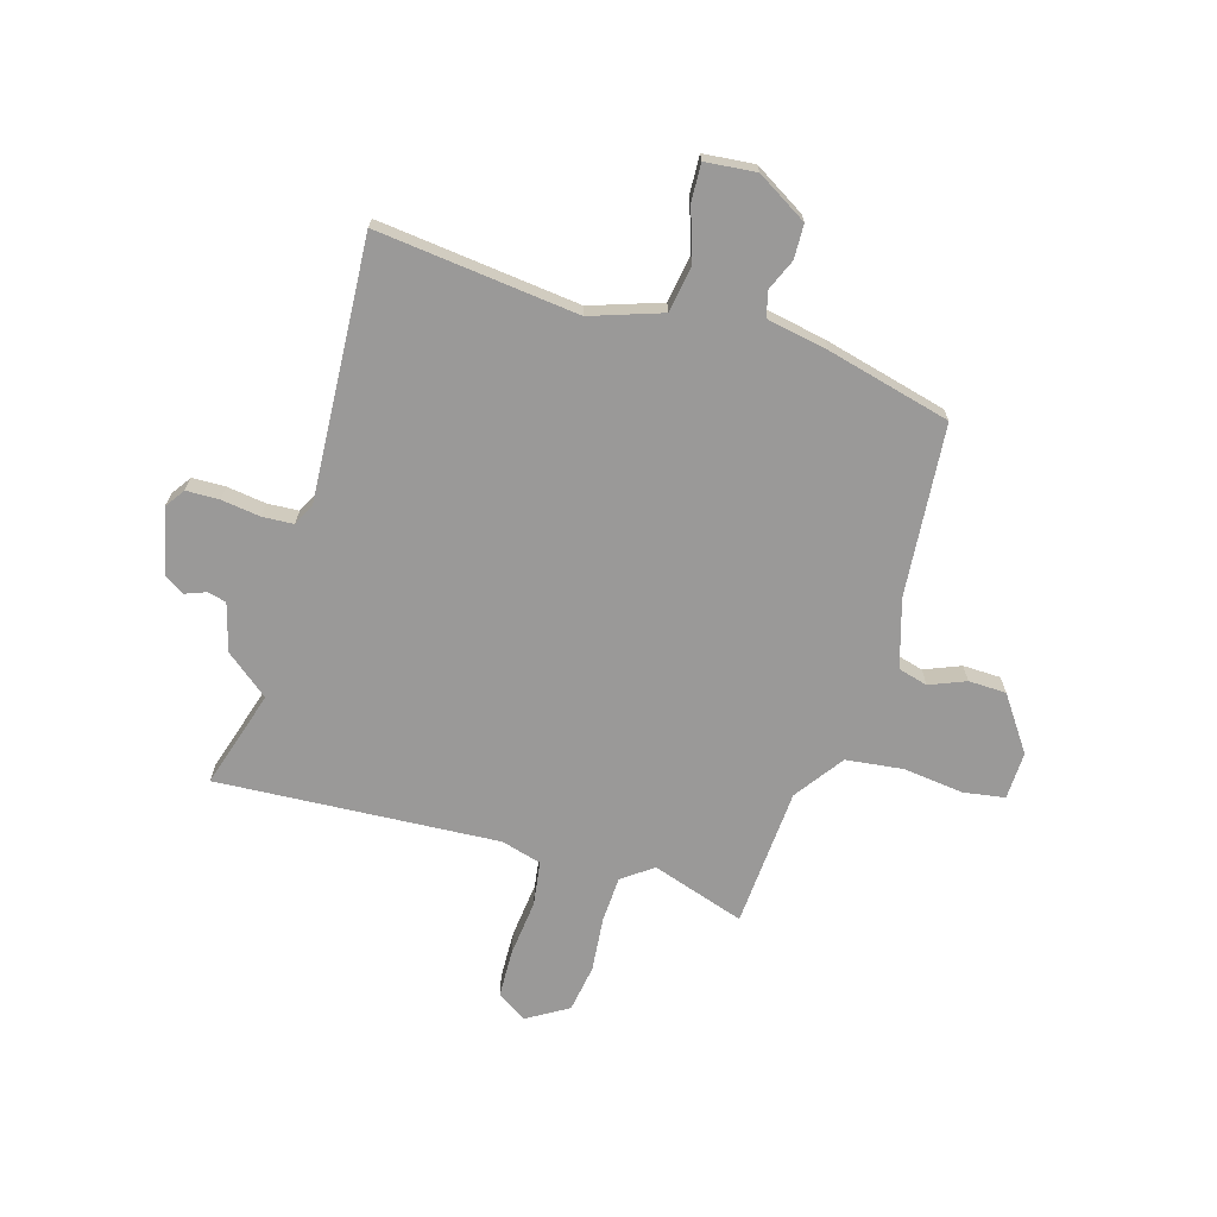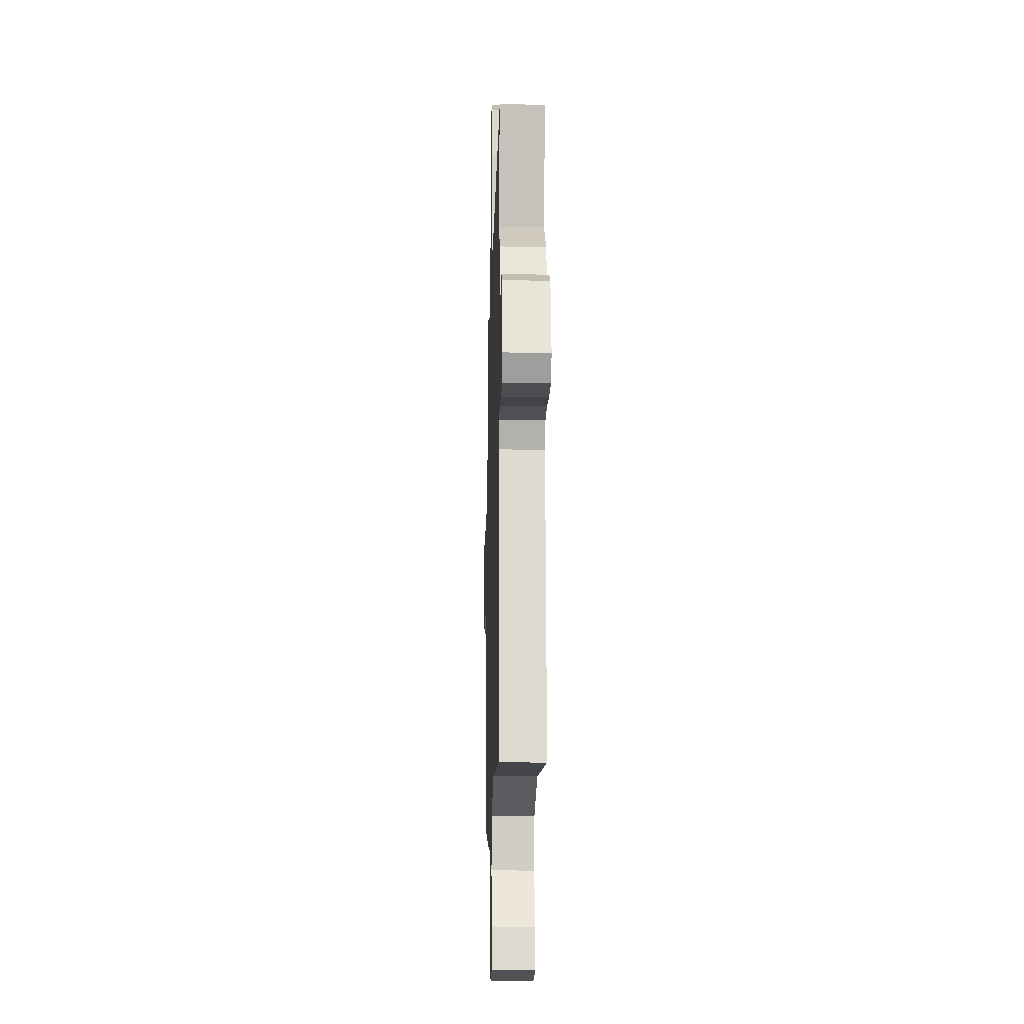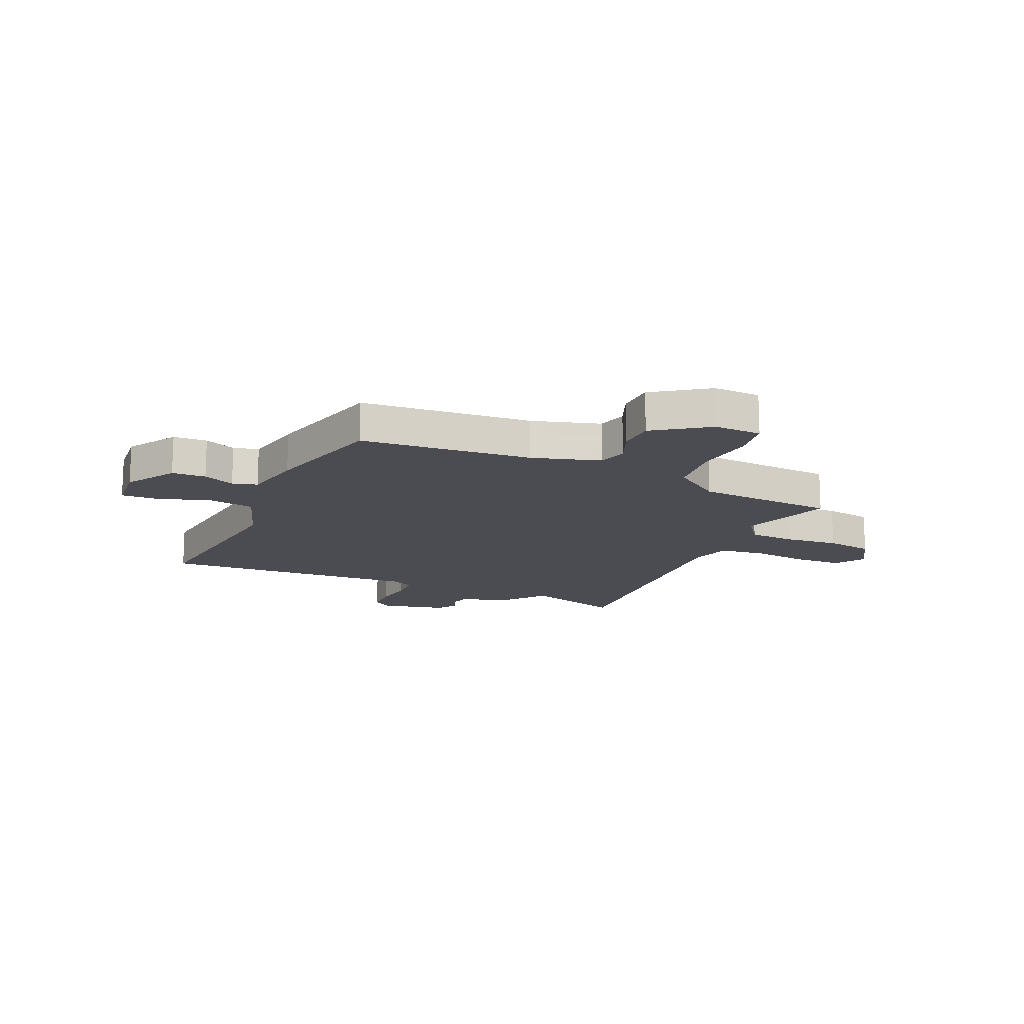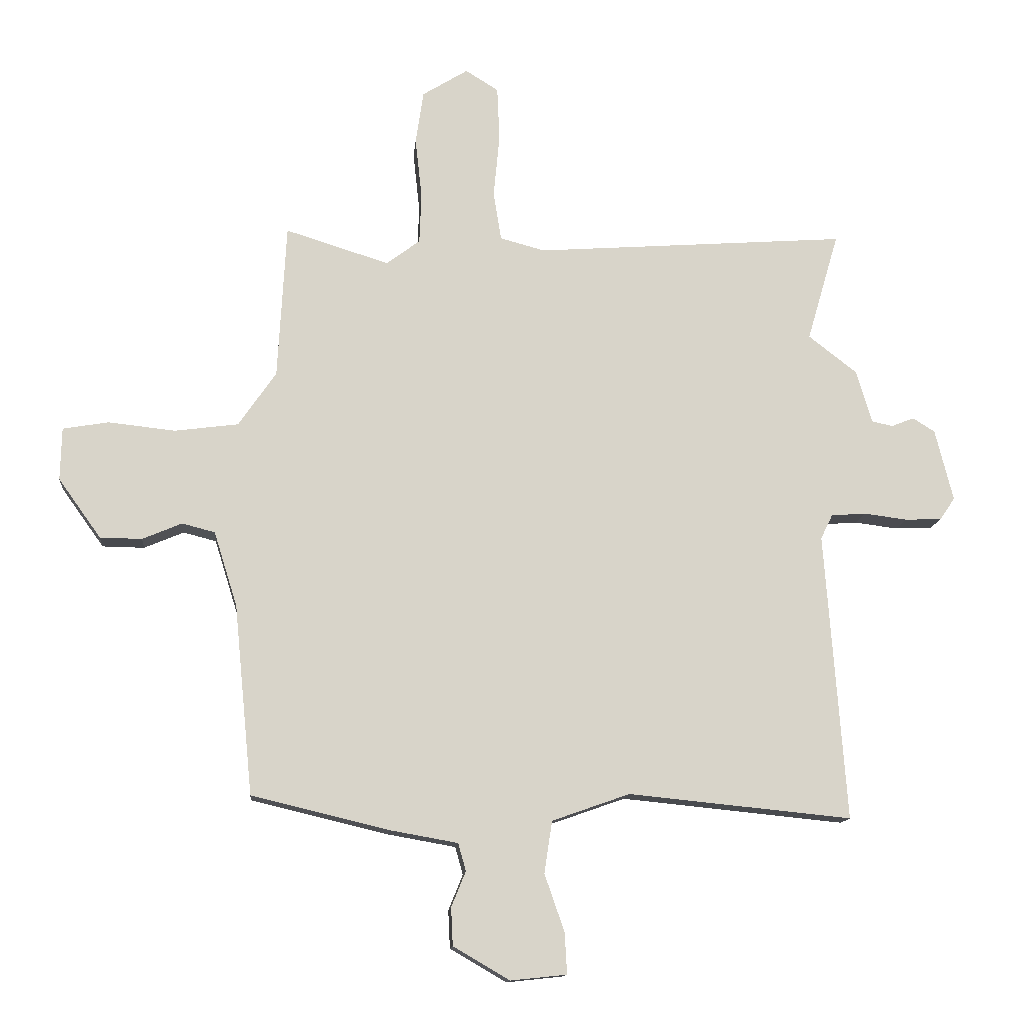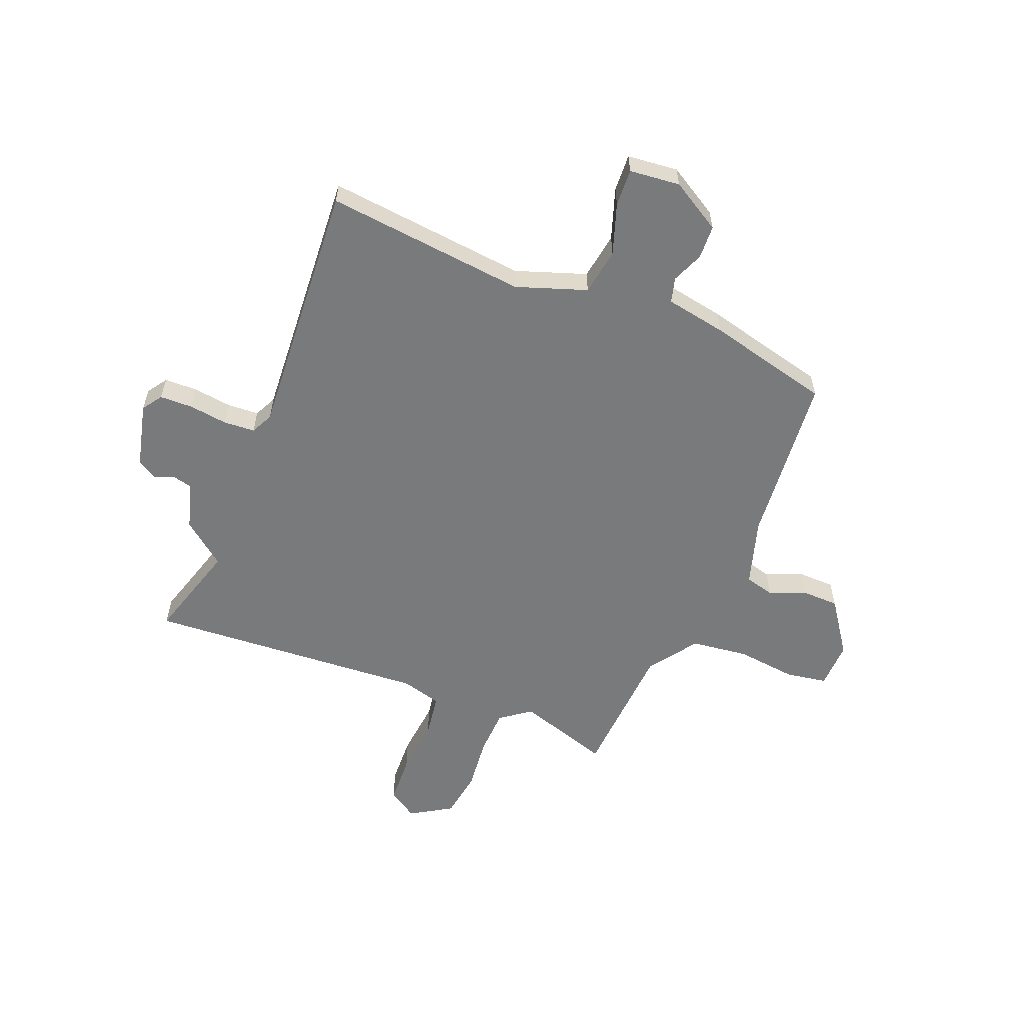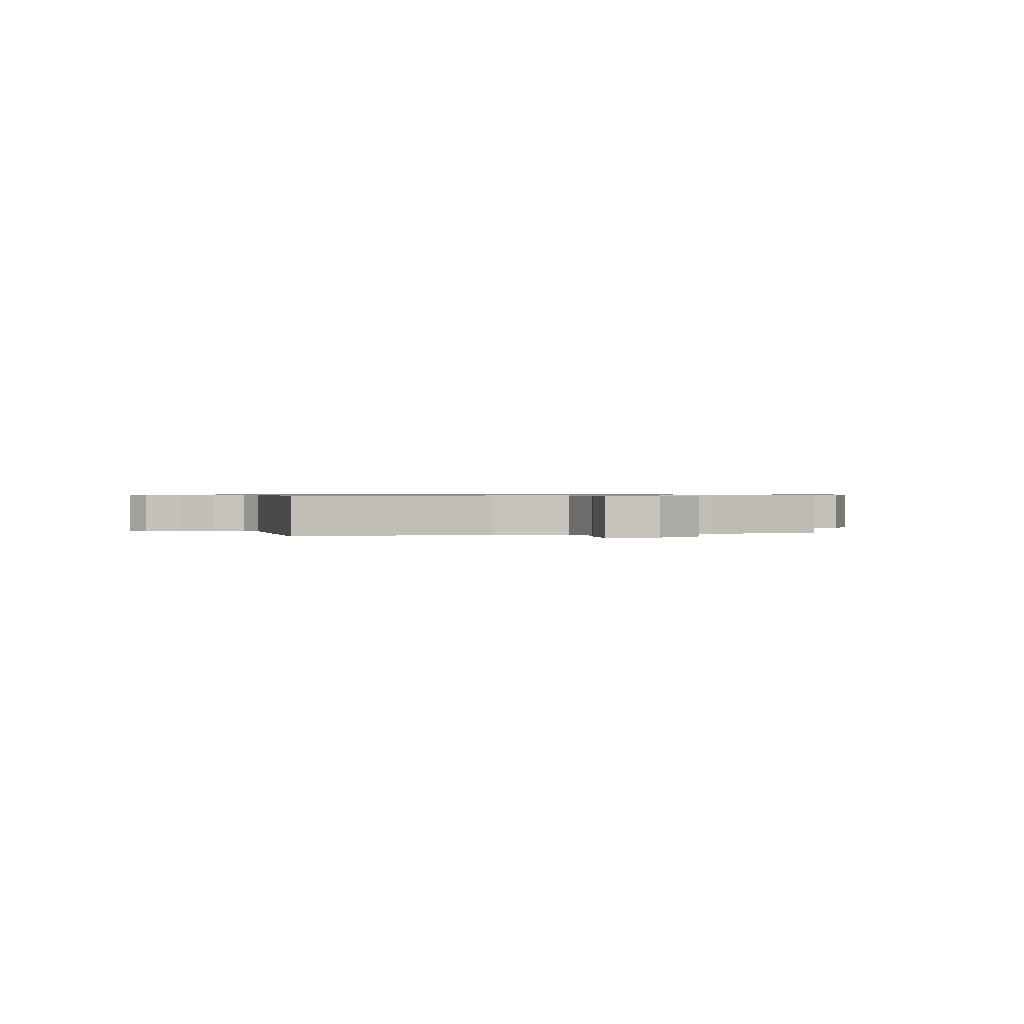
<metadata>
{"format":"obj","ext":"obj","renderer":"f3d","projection":"perspective","resolution":1024,"background":"white","views":[{"elev":-69.1,"azim":162.8,"up":"+Y"},{"elev":-14.8,"azim":88.4,"up":"+Z"},{"elev":-15.3,"azim":-114.8,"up":"+Y"},{"elev":-13.1,"azim":-5.3,"up":"+Z"},{"elev":-58.0,"azim":157.7,"up":"+Y"},{"elev":0.6,"azim":162.3,"up":"+Y"}]}
</metadata>
<code>
v -0.459 0.07 0.515
v -0.286 0.07 0.461
v -0.23 0.07 0.503
v -0.227 0.07 0.588
v -0.238 0.07 0.689
v -0.225 0.07 0.777
v -0.149 0.07 0.824
v -0.094 0.07 0.79
v -0.09 0.07 0.7
v -0.1 0.07 0.595
v -0.087 0.07 0.513
v -0.012 0.07 0.493
v 0.509 0.07 0.531
v 0.456 0.07 0.349
v 0.537 0.07 0.286
v 0.563 0.07 0.198
v 0.598 0.07 0.19
v 0.636 0.07 0.205
v 0.673 0.07 0.182
v 0.703 0.07 0.062
v 0.678 0.07 0.025
v 0.617 0.07 0.023
v 0.545 0.07 0.032
v 0.487 0.07 0.028
v 0.467 0.07 -0.013
v 0.502 0.07 -0.494
v 0.129 0.07 -0.457
v -0.001 0.07 -0.503
v -0.014 0.07 -0.59
v 0.019 0.07 -0.685
v 0.023 0.07 -0.754
v -0.071 0.07 -0.764
v -0.165 0.07 -0.709
v -0.168 0.07 -0.646
v -0.144 0.07 -0.587
v -0.157 0.07 -0.541
v -0.27 0.07 -0.521
v -0.5 0.07 -0.466
v -0.531 0.07 -0.149
v -0.57 0.07 -0.024
v -0.625 0.07 -0.01
v -0.691 0.07 -0.038
v -0.761 0.07 -0.037
v -0.832 0.07 0.062
v -0.83 0.07 0.15
v -0.754 0.07 0.163
v -0.642 0.07 0.151
v -0.536 0.07 0.165
v -0.473 0.07 0.256
v -0.459 0 0.515
v -0.286 0 0.461
v -0.23 0 0.503
v -0.227 0 0.588
v -0.238 0 0.689
v -0.225 0 0.777
v -0.149 0 0.824
v -0.094 0 0.79
v -0.09 0 0.7
v -0.1 0 0.595
v -0.087 0 0.513
v -0.012 0 0.493
v 0.509 0 0.531
v 0.456 0 0.349
v 0.537 0 0.286
v 0.563 0 0.198
v 0.598 0 0.19
v 0.636 0 0.205
v 0.673 0 0.182
v 0.703 0 0.062
v 0.678 0 0.025
v 0.617 0 0.023
v 0.545 0 0.032
v 0.487 0 0.028
v 0.467 0 -0.013
v 0.502 0 -0.494
v 0.129 0 -0.457
v -0.001 0 -0.503
v -0.014 0 -0.59
v 0.019 0 -0.685
v 0.023 0 -0.754
v -0.071 0 -0.764
v -0.165 0 -0.709
v -0.168 0 -0.646
v -0.144 0 -0.587
v -0.157 0 -0.541
v -0.27 0 -0.521
v -0.5 0 -0.466
v -0.531 0 -0.149
v -0.57 0 -0.024
v -0.625 0 -0.01
v -0.691 0 -0.038
v -0.761 0 -0.037
v -0.832 0 0.062
v -0.83 0 0.15
v -0.754 0 0.163
v -0.642 0 0.151
v -0.536 0 0.165
v -0.473 0 0.256
f 44 45 46 47
f 44 47 48
f 41 42 43 44
f 40 41 44 48
f 39 40 48 49
f 36 37 38 39
f 32 33 34 35
f 32 35 36
f 29 30 31 32
f 28 29 32 36
f 27 28 36 39
f 25 26 27 39
f 20 21 22 23
f 20 23 24
f 17 18 19 20
f 16 17 20 24
f 14 15 16 24
f 12 13 14
f 11 12 14 24
f 7 8 9 10
f 7 10 11
f 4 5 6 7
f 3 4 7 11
f 2 3 11 24
f 49 1 2 24
f 24 25 39 49
f 96 95 94 93
f 97 96 93
f 93 92 91 90
f 97 93 90 89
f 98 97 89 88
f 88 87 86 85
f 84 83 82 81
f 85 84 81
f 81 80 79 78
f 85 81 78 77
f 88 85 77 76
f 88 76 75 74
f 72 71 70 69
f 73 72 69
f 69 68 67 66
f 73 69 66 65
f 73 65 64 63
f 63 62 61
f 73 63 61 60
f 59 58 57 56
f 60 59 56
f 56 55 54 53
f 60 56 53 52
f 73 60 52 51
f 73 51 50 98
f 98 88 74 73
f 1 50 51 2
f 2 51 52 3
f 3 52 53 4
f 4 53 54 5
f 5 54 55 6
f 6 55 56 7
f 7 56 57 8
f 8 57 58 9
f 9 58 59 10
f 10 59 60 11
f 11 60 61 12
f 12 61 62 13
f 13 62 63 14
f 14 63 64 15
f 15 64 65 16
f 16 65 66 17
f 17 66 67 18
f 18 67 68 19
f 19 68 69 20
f 20 69 70 21
f 21 70 71 22
f 22 71 72 23
f 23 72 73 24
f 24 73 74 25
f 25 74 75 26
f 26 75 76 27
f 27 76 77 28
f 28 77 78 29
f 29 78 79 30
f 30 79 80 31
f 31 80 81 32
f 32 81 82 33
f 33 82 83 34
f 34 83 84 35
f 35 84 85 36
f 36 85 86 37
f 37 86 87 38
f 38 87 88 39
f 39 88 89 40
f 40 89 90 41
f 41 90 91 42
f 42 91 92 43
f 43 92 93 44
f 44 93 94 45
f 45 94 95 46
f 46 95 96 47
f 47 96 97 48
f 48 97 98 49
f 49 98 50 1

</code>
